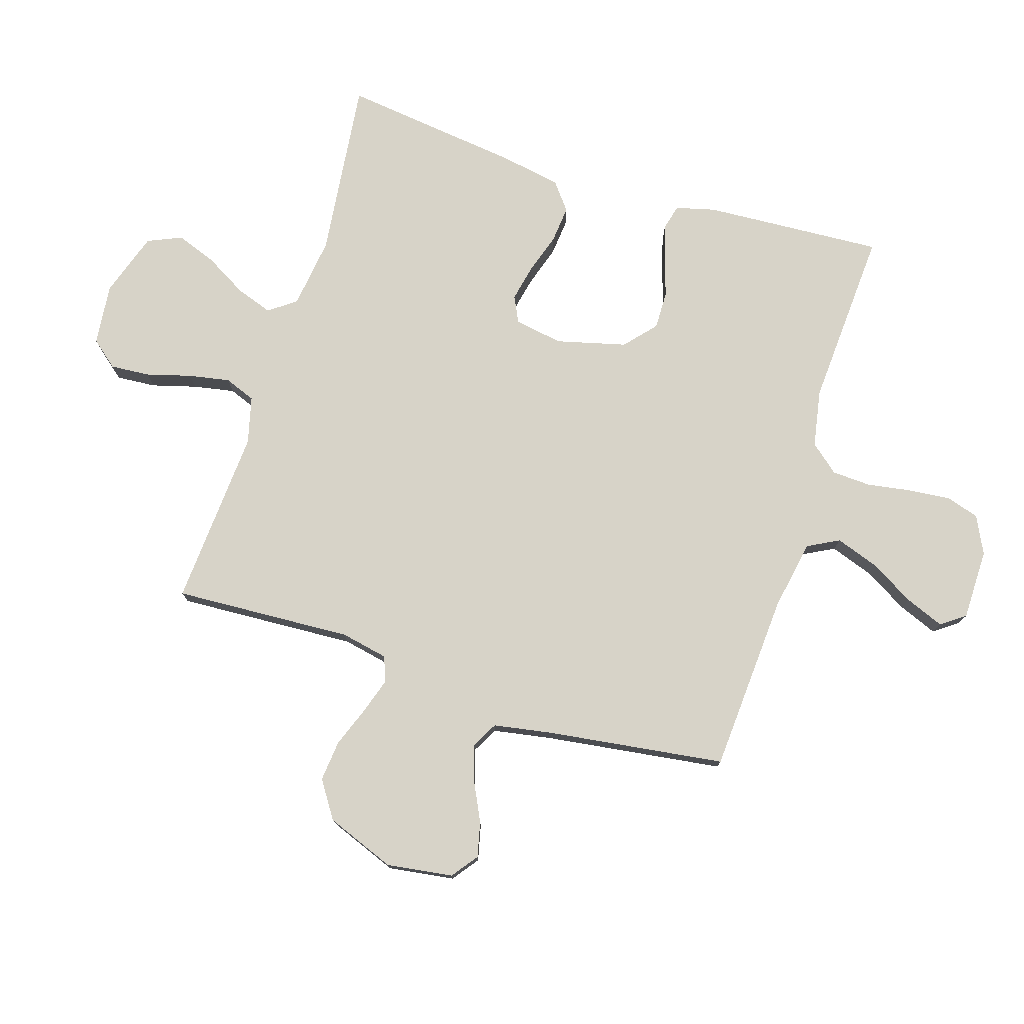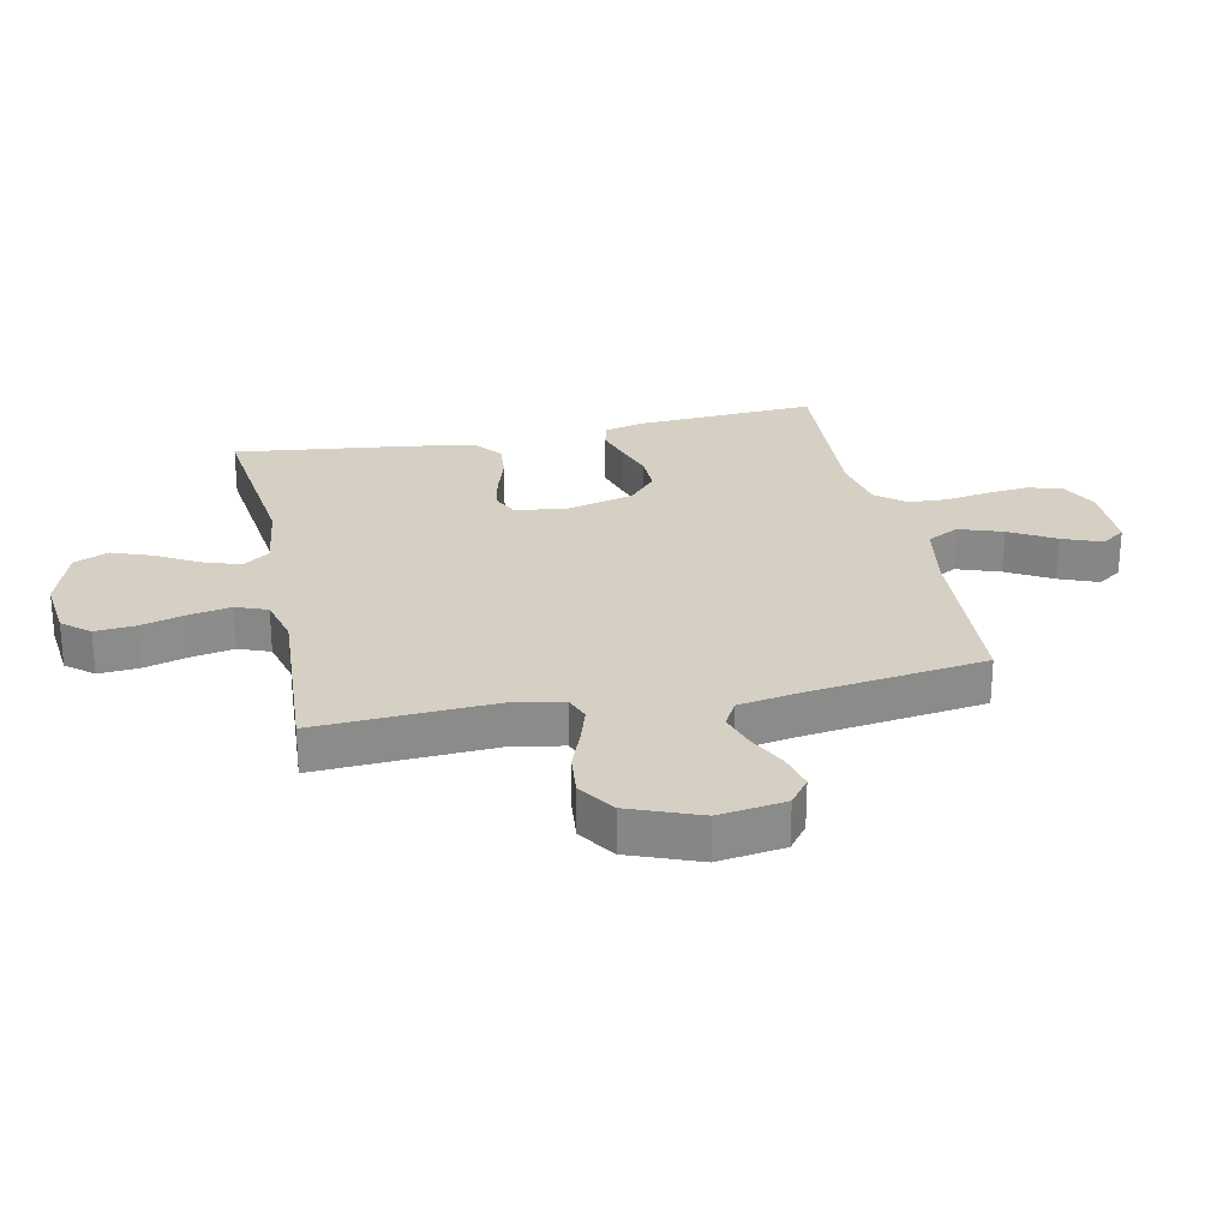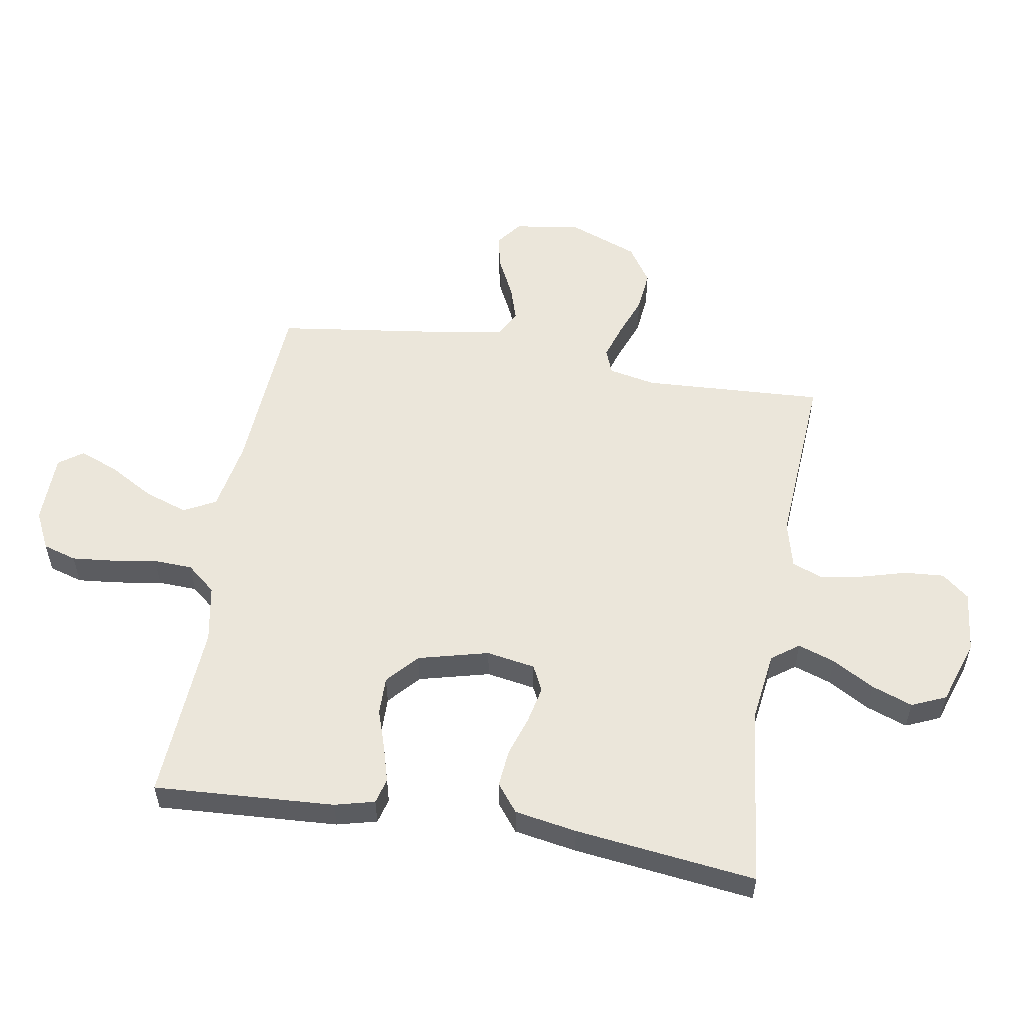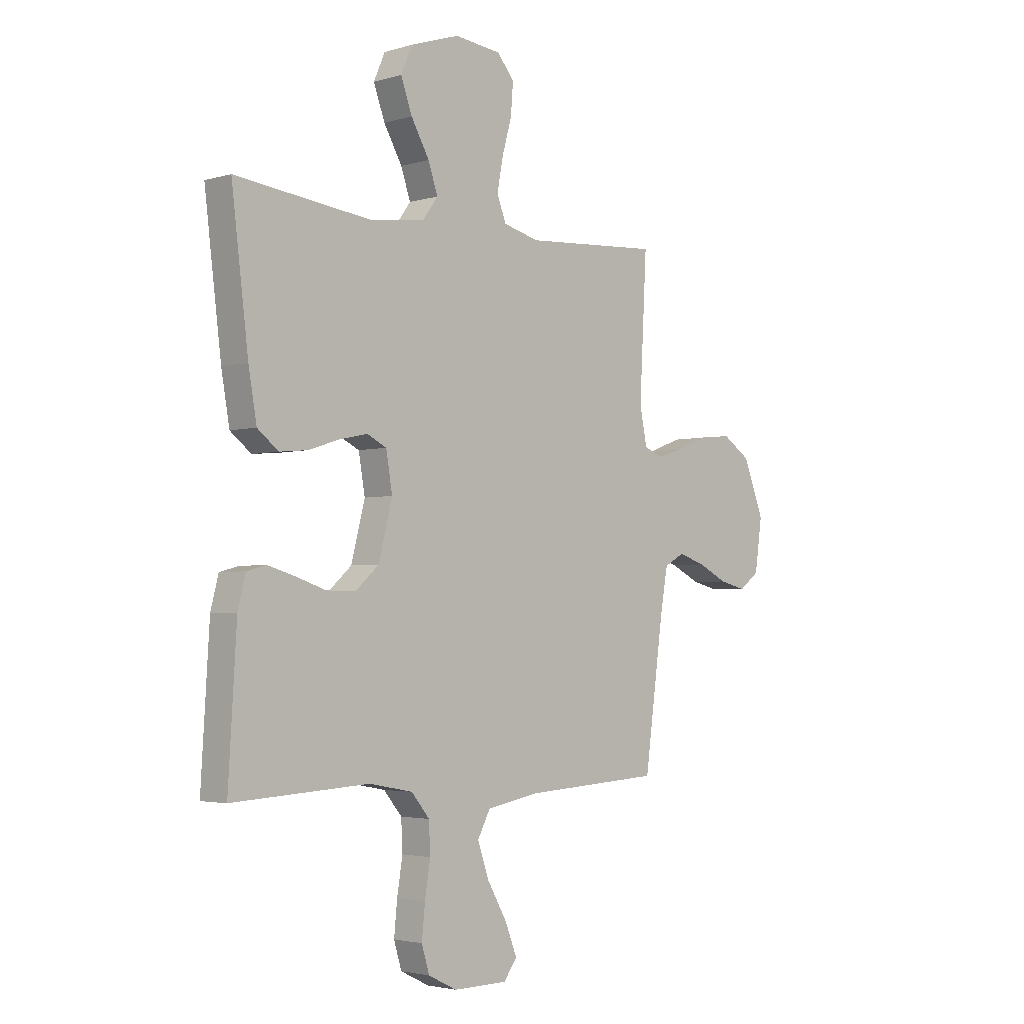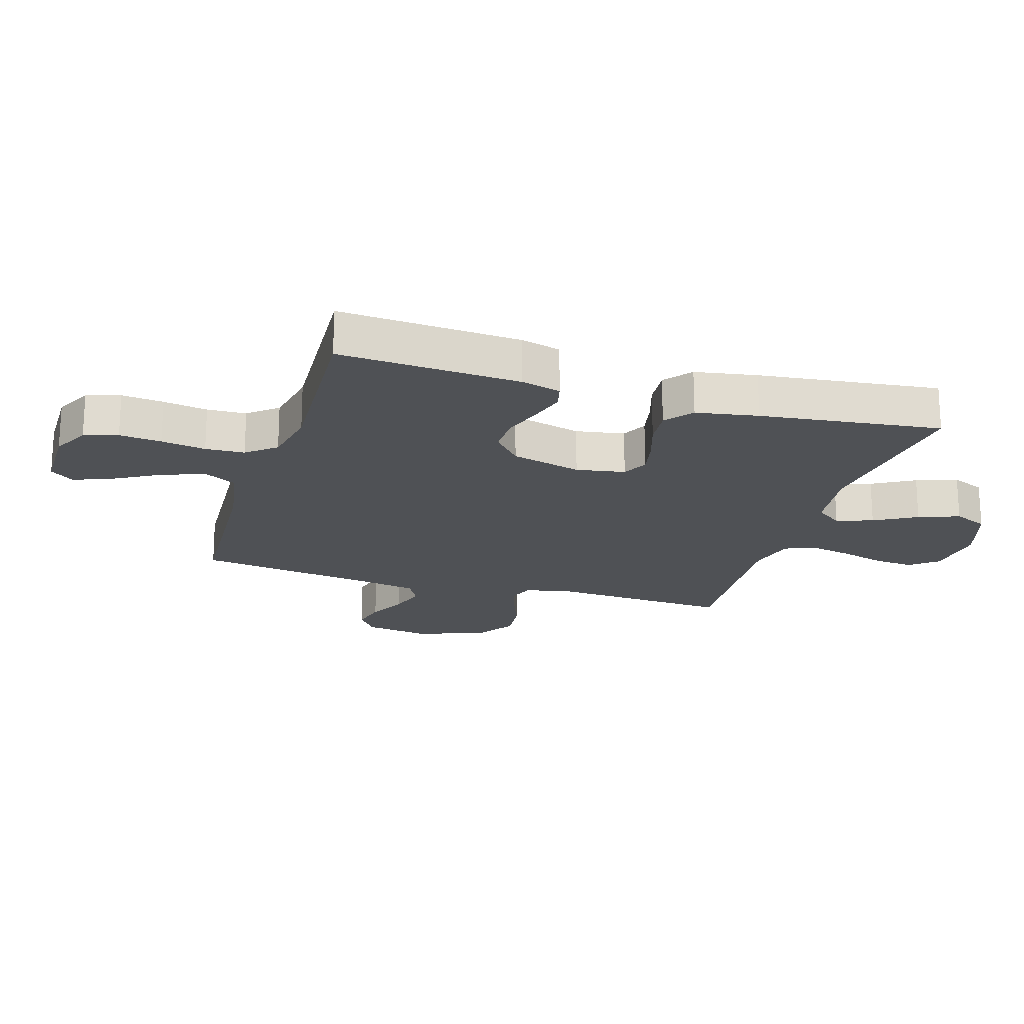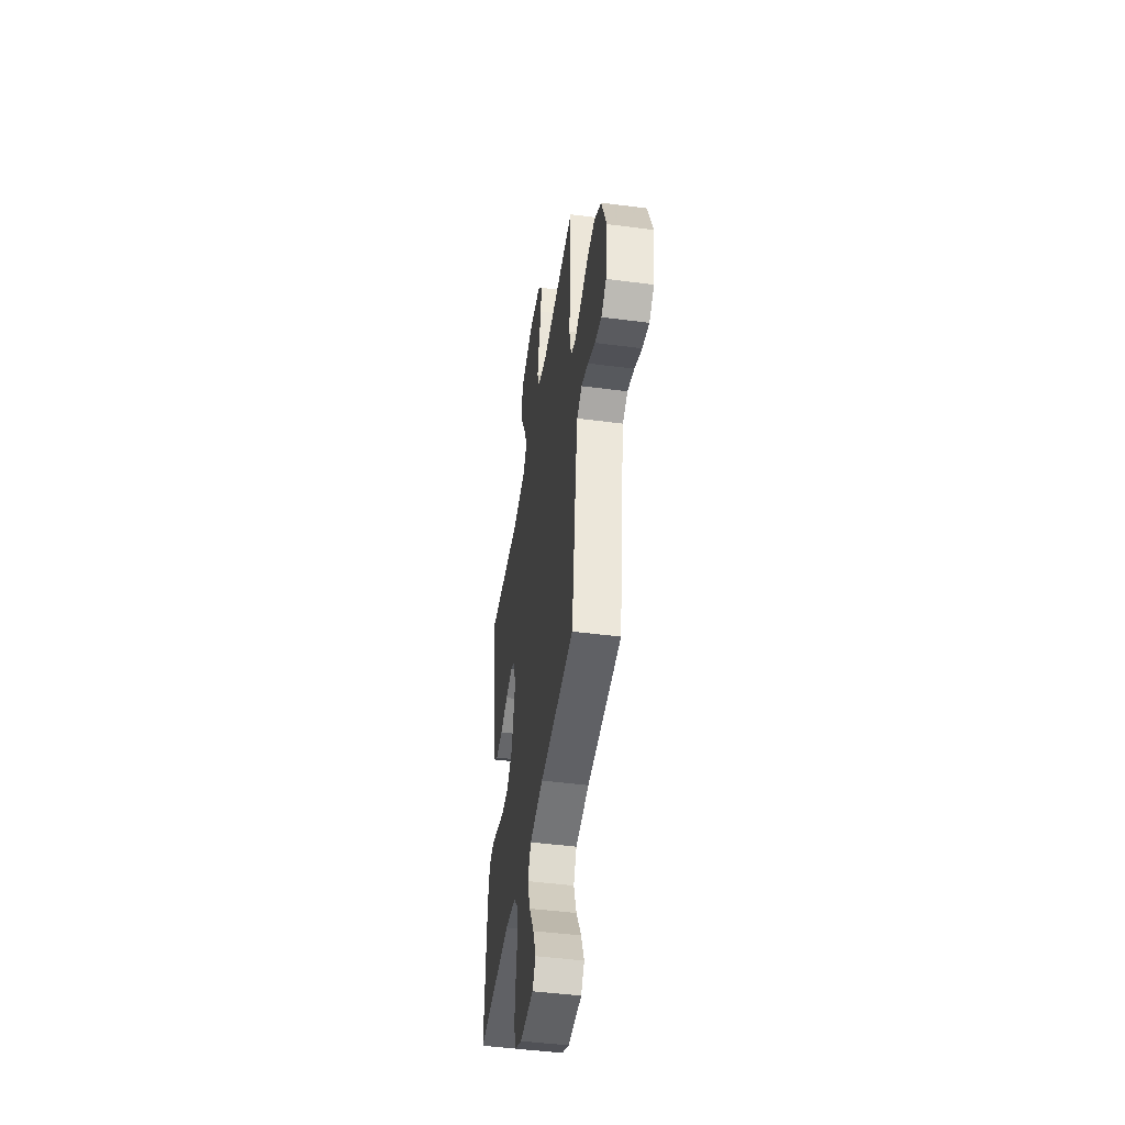
<metadata>
{"format":"obj","ext":"obj","renderer":"f3d","projection":"perspective","resolution":1024,"background":"white","views":[{"elev":76.7,"azim":107.5,"up":"+Y"},{"elev":26.1,"azim":78.1,"up":"+Y"},{"elev":54.8,"azim":-80.4,"up":"+Y"},{"elev":-3.1,"azim":-45.3,"up":"+Z"},{"elev":-19.9,"azim":-107.2,"up":"+Y"},{"elev":-46.4,"azim":81.5,"up":"+Z"}]}
</metadata>
<code>
v 0.5 0.07 -0.5
v 0.2 0.07 -0.518
v 0.082 0.07 -0.539
v 0.054 0.07 -0.592
v 0.079 0.07 -0.664
v 0.122 0.07 -0.739
v 0.148 0.07 -0.804
v 0.119 0.07 -0.844
v 0 0.07 -0.845
v -0.063 0.07 -0.814
v -0.08 0.07 -0.758
v -0.073 0.07 -0.688
v -0.061 0.07 -0.614
v -0.064 0.07 -0.549
v -0.104 0.07 -0.501
v -0.2 0.07 -0.483
v -0.5 0.07 -0.5
v -0.482 0.07 -0.2
v -0.465 0.07 -0.134
v -0.423 0.07 -0.123
v -0.363 0.07 -0.14
v -0.297 0.07 -0.162
v -0.233 0.07 -0.163
v -0.181 0.07 -0.117
v -0.151 0.07 0
v -0.165 0.07 0.081
v -0.208 0.07 0.102
v -0.269 0.07 0.089
v -0.337 0.07 0.067
v -0.399 0.07 0.061
v -0.445 0.07 0.097
v -0.463 0.07 0.2
v -0.5 0.07 0.5
v -0.2 0.07 0.465
v -0.08 0.07 0.481
v -0.047 0.07 0.526
v -0.068 0.07 0.587
v -0.108 0.07 0.657
v -0.133 0.07 0.725
v -0.108 0.07 0.782
v 0 0.07 0.818
v 0.103 0.07 0.807
v 0.14 0.07 0.762
v 0.135 0.07 0.696
v 0.114 0.07 0.621
v 0.101 0.07 0.552
v 0.121 0.07 0.5
v 0.2 0.07 0.48
v 0.5 0.07 0.5
v 0.484 0.07 0.2
v 0.5 0.07 0.121
v 0.542 0.07 0.105
v 0.601 0.07 0.124
v 0.67 0.07 0.15
v 0.739 0.07 0.157
v 0.801 0.07 0.116
v 0.846 0.07 0
v 0.83 0.07 -0.111
v 0.786 0.07 -0.144
v 0.727 0.07 -0.13
v 0.662 0.07 -0.098
v 0.602 0.07 -0.079
v 0.558 0.07 -0.103
v 0.541 0.07 -0.2
v 0.5 0 -0.5
v 0.2 0 -0.518
v 0.082 0 -0.539
v 0.054 0 -0.592
v 0.079 0 -0.664
v 0.122 0 -0.739
v 0.148 0 -0.804
v 0.119 0 -0.844
v 0 0 -0.845
v -0.063 0 -0.814
v -0.08 0 -0.758
v -0.073 0 -0.688
v -0.061 0 -0.614
v -0.064 0 -0.549
v -0.104 0 -0.501
v -0.2 0 -0.483
v -0.5 0 -0.5
v -0.482 0 -0.2
v -0.465 0 -0.134
v -0.423 0 -0.123
v -0.363 0 -0.14
v -0.297 0 -0.162
v -0.233 0 -0.163
v -0.181 0 -0.117
v -0.151 0 0
v -0.165 0 0.081
v -0.208 0 0.102
v -0.269 0 0.089
v -0.337 0 0.067
v -0.399 0 0.061
v -0.445 0 0.097
v -0.463 0 0.2
v -0.5 0 0.5
v -0.2 0 0.465
v -0.08 0 0.481
v -0.047 0 0.526
v -0.068 0 0.587
v -0.108 0 0.657
v -0.133 0 0.725
v -0.108 0 0.782
v 0 0 0.818
v 0.103 0 0.807
v 0.14 0 0.762
v 0.135 0 0.696
v 0.114 0 0.621
v 0.101 0 0.552
v 0.121 0 0.5
v 0.2 0 0.48
v 0.5 0 0.5
v 0.484 0 0.2
v 0.5 0 0.121
v 0.542 0 0.105
v 0.601 0 0.124
v 0.67 0 0.15
v 0.739 0 0.157
v 0.801 0 0.116
v 0.846 0 0
v 0.83 0 -0.111
v 0.786 0 -0.144
v 0.727 0 -0.13
v 0.662 0 -0.098
v 0.602 0 -0.079
v 0.558 0 -0.103
v 0.541 0 -0.2
f 59 60 61
f 58 59 61
f 57 58 61
f 56 57 61
f 55 56 61
f 54 55 61
f 53 54 61
f 52 53 61 62
f 51 52 62 63
f 48 49 50
f 47 48 50 51
f 43 44 45
f 42 43 45
f 41 42 45
f 40 41 45
f 39 40 45
f 38 39 45
f 37 38 45
f 36 37 45 46
f 35 36 46 47
f 32 33 34
f 31 32 34
f 30 31 34
f 29 30 34
f 28 29 34
f 34 35 47
f 28 34 47
f 27 28 47
f 20 21 22
f 19 20 22
f 18 19 22
f 17 18 22
f 16 17 22
f 15 16 22 23
f 14 15 23 24
f 11 12 13
f 10 11 13
f 9 10 13
f 8 9 13
f 7 8 13
f 6 7 13
f 5 6 13
f 4 5 13 14
f 14 24 25
f 4 14 25
f 3 4 25
f 64 1 2
f 51 63 64
f 47 51 64
f 27 47 64
f 26 27 64
f 25 26 64
f 3 25 64
f 2 3 64
f 125 124 123
f 125 123 122
f 125 122 121
f 125 121 120
f 125 120 119
f 125 119 118
f 125 118 117
f 126 125 117 116
f 127 126 116 115
f 114 113 112
f 115 114 112 111
f 109 108 107
f 109 107 106
f 109 106 105
f 109 105 104
f 109 104 103
f 109 103 102
f 109 102 101
f 110 109 101 100
f 111 110 100 99
f 98 97 96
f 98 96 95
f 98 95 94
f 98 94 93
f 98 93 92
f 111 99 98
f 111 98 92
f 111 92 91
f 86 85 84
f 86 84 83
f 86 83 82
f 86 82 81
f 86 81 80
f 87 86 80 79
f 88 87 79 78
f 77 76 75
f 77 75 74
f 77 74 73
f 77 73 72
f 77 72 71
f 77 71 70
f 77 70 69
f 78 77 69 68
f 89 88 78
f 89 78 68
f 89 68 67
f 66 65 128
f 128 127 115
f 128 115 111
f 128 111 91
f 128 91 90
f 128 90 89
f 128 89 67
f 128 67 66
f 1 65 66 2
f 2 66 67 3
f 3 67 68 4
f 4 68 69 5
f 5 69 70 6
f 6 70 71 7
f 7 71 72 8
f 8 72 73 9
f 9 73 74 10
f 10 74 75 11
f 11 75 76 12
f 12 76 77 13
f 13 77 78 14
f 14 78 79 15
f 15 79 80 16
f 16 80 81 17
f 17 81 82 18
f 18 82 83 19
f 19 83 84 20
f 20 84 85 21
f 21 85 86 22
f 22 86 87 23
f 23 87 88 24
f 24 88 89 25
f 25 89 90 26
f 26 90 91 27
f 27 91 92 28
f 28 92 93 29
f 29 93 94 30
f 30 94 95 31
f 31 95 96 32
f 32 96 97 33
f 33 97 98 34
f 34 98 99 35
f 35 99 100 36
f 36 100 101 37
f 37 101 102 38
f 38 102 103 39
f 39 103 104 40
f 40 104 105 41
f 41 105 106 42
f 42 106 107 43
f 43 107 108 44
f 44 108 109 45
f 45 109 110 46
f 46 110 111 47
f 47 111 112 48
f 48 112 113 49
f 49 113 114 50
f 50 114 115 51
f 51 115 116 52
f 52 116 117 53
f 53 117 118 54
f 54 118 119 55
f 55 119 120 56
f 56 120 121 57
f 57 121 122 58
f 58 122 123 59
f 59 123 124 60
f 60 124 125 61
f 61 125 126 62
f 62 126 127 63
f 63 127 128 64
f 64 128 65 1

</code>
